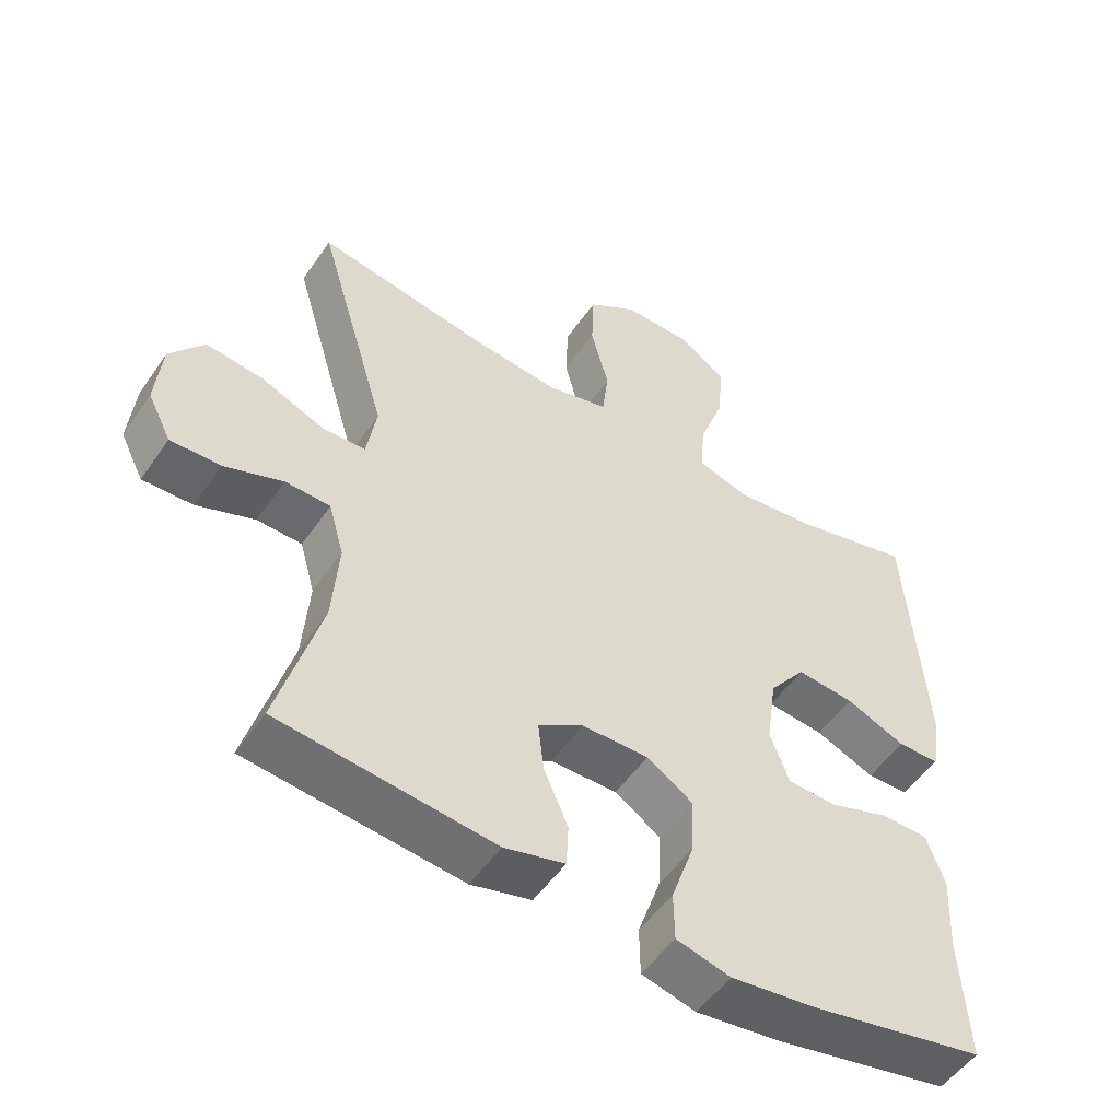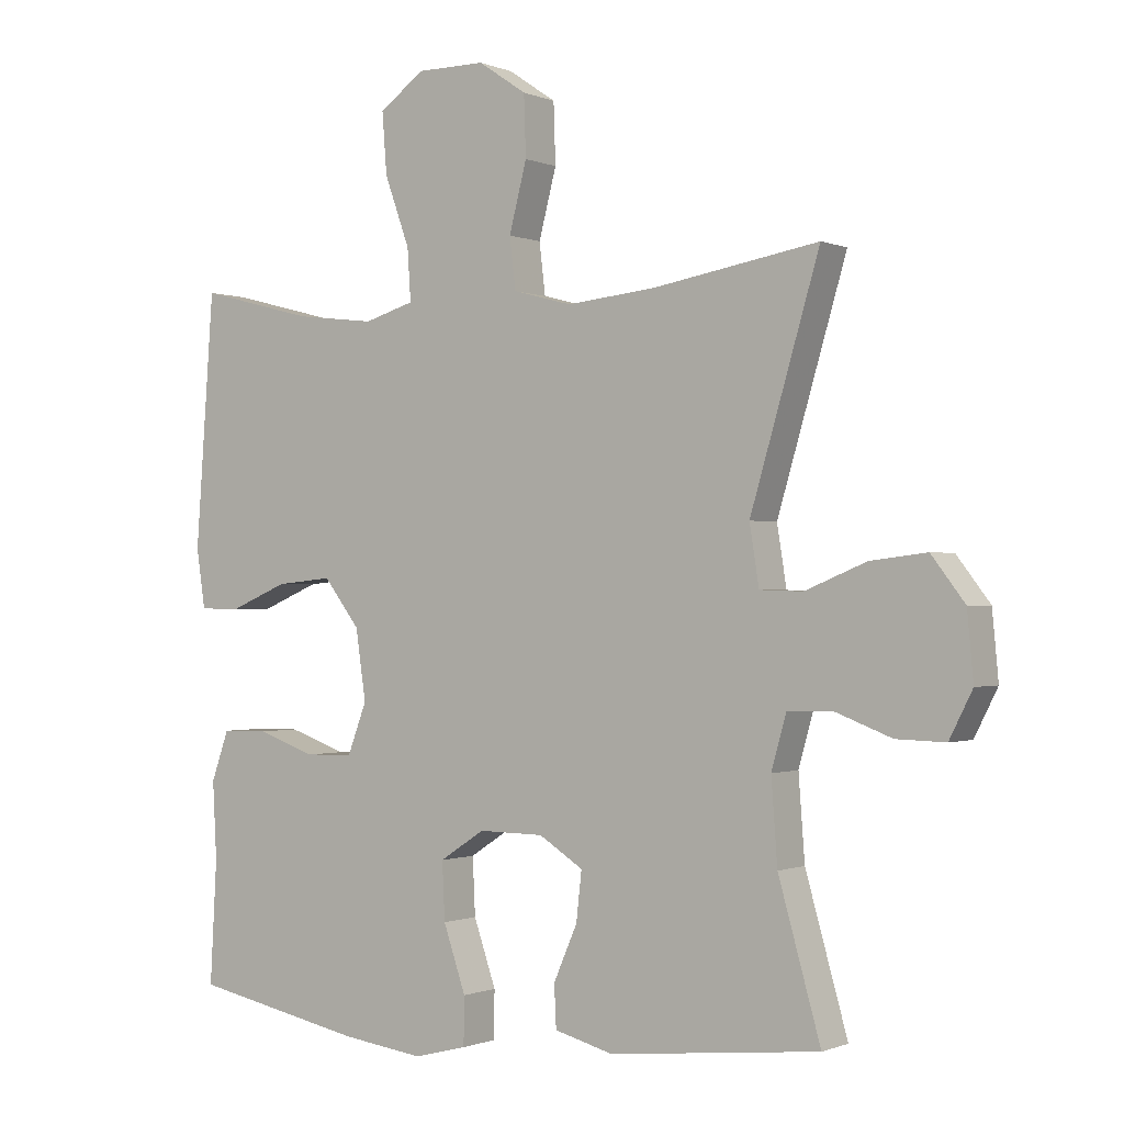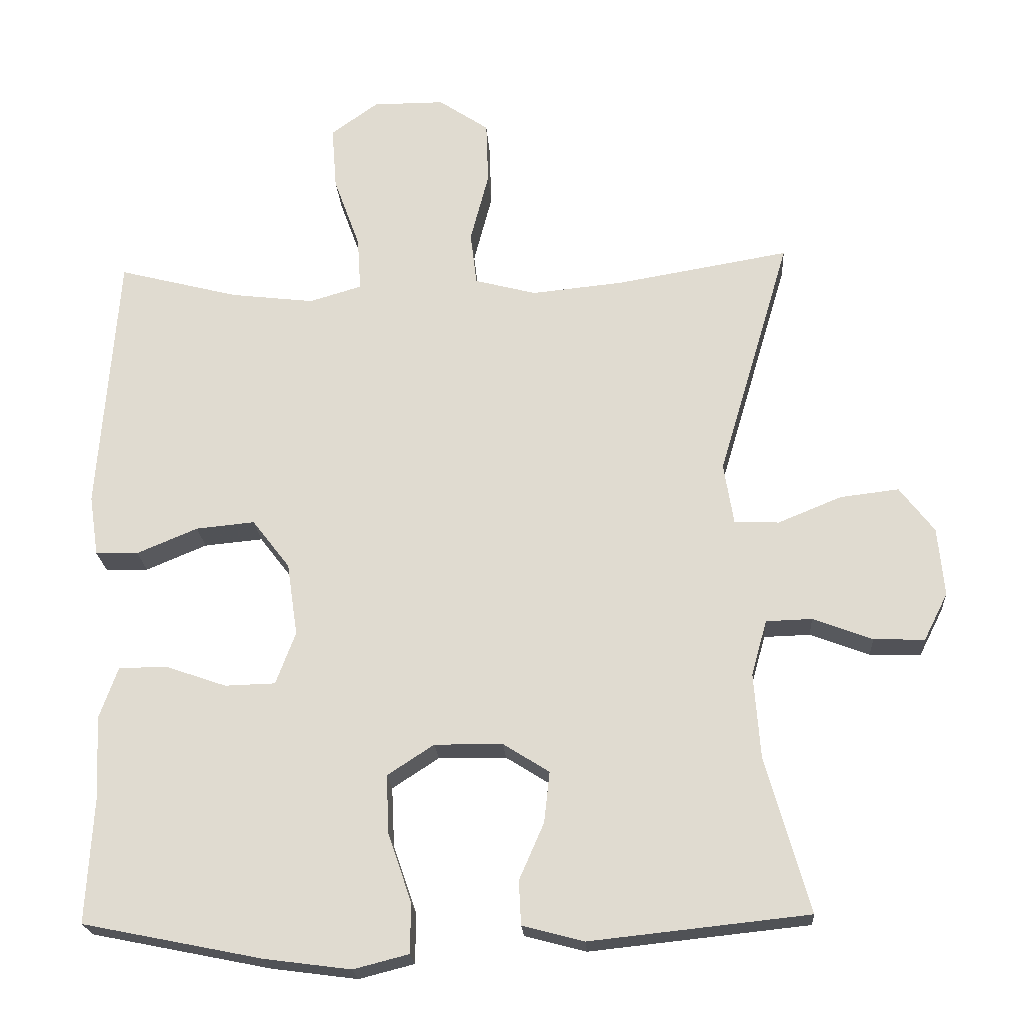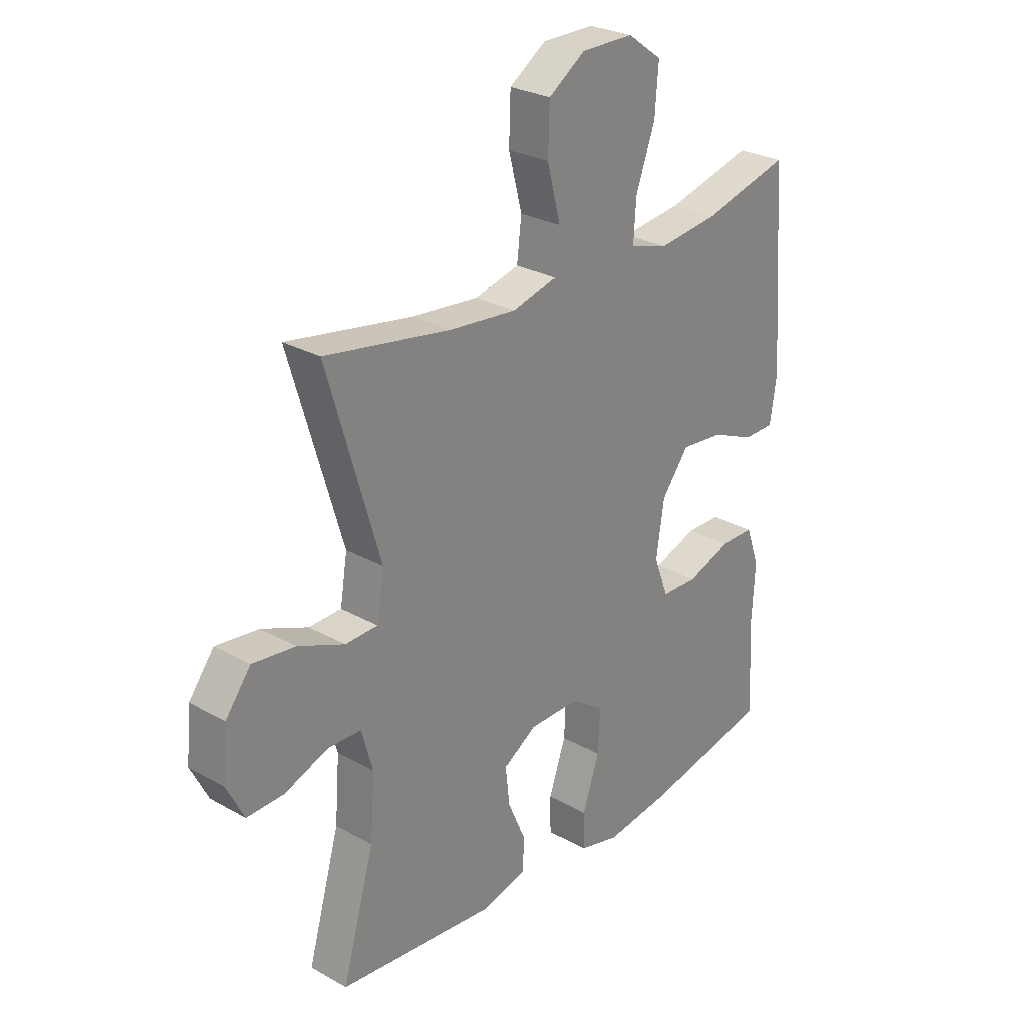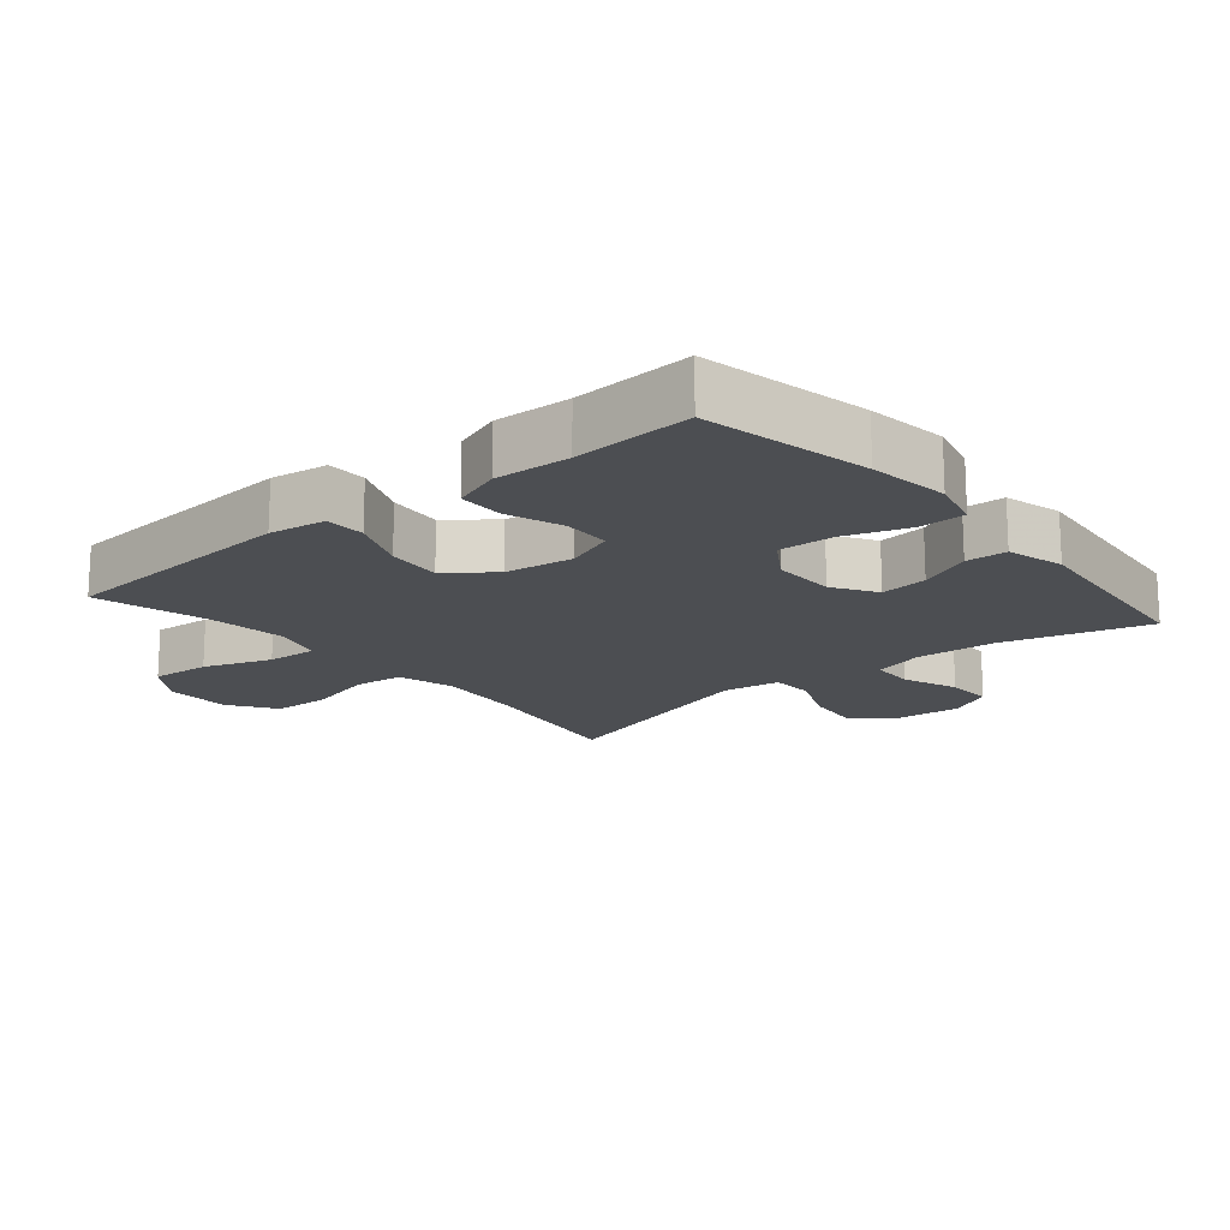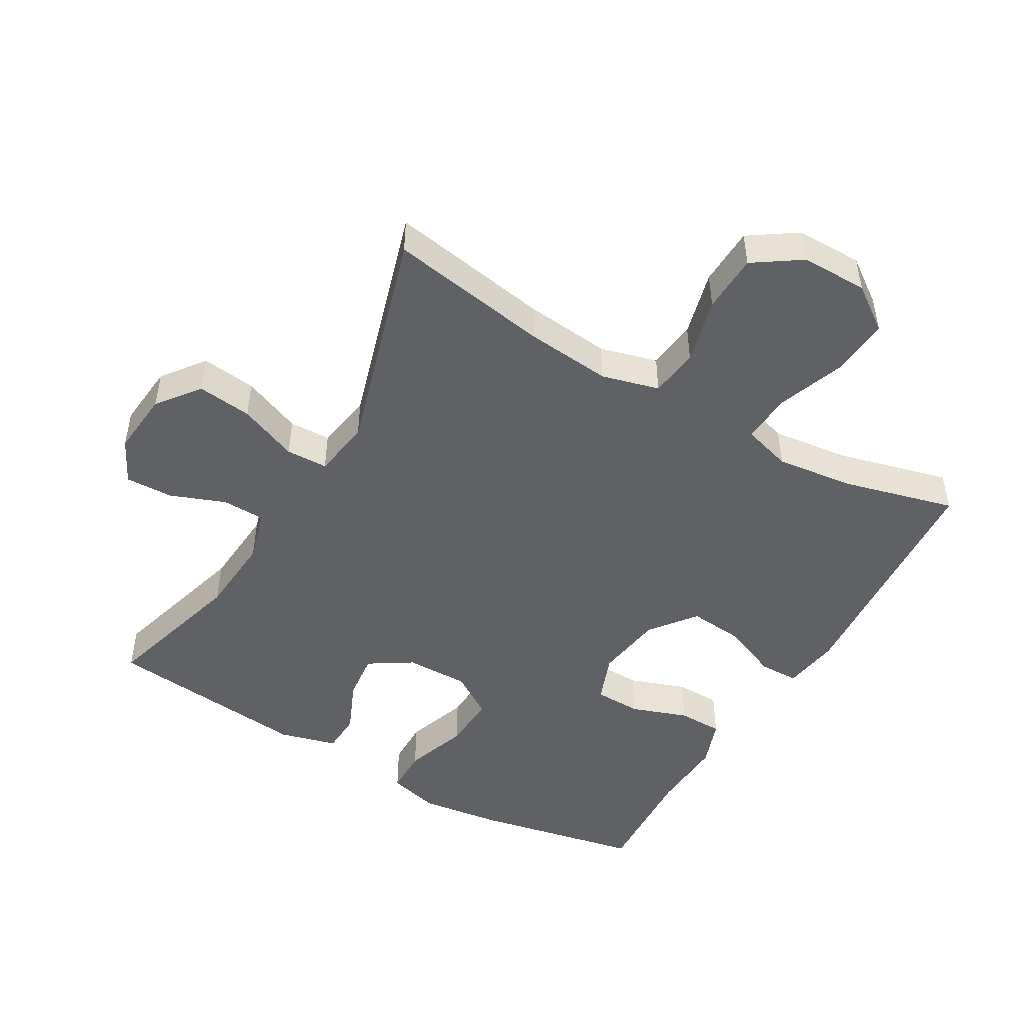
<metadata>
{"format":"obj","ext":"obj","renderer":"f3d","projection":"perspective","resolution":1024,"background":"white","views":[{"elev":-52.3,"azim":-33.6,"up":"+Z"},{"elev":-0.7,"azim":-145.8,"up":"+Z"},{"elev":-21.5,"azim":-176.4,"up":"+Z"},{"elev":27.3,"azim":-49.1,"up":"+Z"},{"elev":-16.7,"azim":130.1,"up":"+Y"},{"elev":-48.2,"azim":-30.1,"up":"+Y"}]}
</metadata>
<code>
v -0.5 0.07 0.5
v -0.255 0.07 0.458
v -0.125 0.07 0.445
v -0.038 0.07 0.468
v -0.029 0.07 0.543
v -0.055 0.07 0.643
v -0.052 0.07 0.732
v 0.019 0.07 0.78
v 0.12 0.07 0.78
v 0.187 0.07 0.732
v 0.18 0.07 0.642
v 0.143 0.07 0.54
v 0.138 0.07 0.464
v 0.212 0.07 0.442
v 0.33 0.07 0.456
v 0.5 0.07 0.5
v 0.527 0.07 0.129
v 0.514 0.07 0.043
v 0.454 0.07 0.042
v 0.368 0.07 0.078
v 0.285 0.07 0.086
v 0.232 0.07 0.017
v 0.217 0.07 -0.086
v 0.245 0.07 -0.16
v 0.316 0.07 -0.162
v 0.402 0.07 -0.132
v 0.47 0.07 -0.133
v 0.496 0.07 -0.206
v 0.49 0.07 -0.32
v 0.5 0.07 -0.5
v 0.247 0.07 -0.551
v 0.125 0.07 -0.567
v 0.047 0.07 -0.547
v 0.046 0.07 -0.477
v 0.079 0.07 -0.381
v 0.083 0.07 -0.297
v 0.017 0.07 -0.254
v -0.079 0.07 -0.255
v -0.144 0.07 -0.296
v -0.136 0.07 -0.368
v -0.101 0.07 -0.448
v -0.104 0.07 -0.51
v -0.191 0.07 -0.533
v -0.5 0.07 -0.5
v -0.438 0.07 -0.281
v -0.429 0.07 -0.16
v -0.451 0.07 -0.082
v -0.516 0.07 -0.08
v -0.6 0.07 -0.112
v -0.672 0.07 -0.114
v -0.706 0.07 -0.047
v -0.697 0.07 0.05
v -0.648 0.07 0.114
v -0.565 0.07 0.104
v -0.475 0.07 0.067
v -0.412 0.07 0.069
v -0.398 0.07 0.156
v -0.5 0 0.5
v -0.255 0 0.458
v -0.125 0 0.445
v -0.038 0 0.468
v -0.029 0 0.543
v -0.055 0 0.643
v -0.052 0 0.732
v 0.019 0 0.78
v 0.12 0 0.78
v 0.187 0 0.732
v 0.18 0 0.642
v 0.143 0 0.54
v 0.138 0 0.464
v 0.212 0 0.442
v 0.33 0 0.456
v 0.5 0 0.5
v 0.527 0 0.129
v 0.514 0 0.043
v 0.454 0 0.042
v 0.368 0 0.078
v 0.285 0 0.086
v 0.232 0 0.017
v 0.217 0 -0.086
v 0.245 0 -0.16
v 0.316 0 -0.162
v 0.402 0 -0.132
v 0.47 0 -0.133
v 0.496 0 -0.206
v 0.49 0 -0.32
v 0.5 0 -0.5
v 0.247 0 -0.551
v 0.125 0 -0.567
v 0.047 0 -0.547
v 0.046 0 -0.477
v 0.079 0 -0.381
v 0.083 0 -0.297
v 0.017 0 -0.254
v -0.079 0 -0.255
v -0.144 0 -0.296
v -0.136 0 -0.368
v -0.101 0 -0.448
v -0.104 0 -0.51
v -0.191 0 -0.533
v -0.5 0 -0.5
v -0.438 0 -0.281
v -0.429 0 -0.16
v -0.451 0 -0.082
v -0.516 0 -0.08
v -0.6 0 -0.112
v -0.672 0 -0.114
v -0.706 0 -0.047
v -0.697 0 0.05
v -0.648 0 0.114
v -0.565 0 0.104
v -0.475 0 0.067
v -0.412 0 0.069
v -0.398 0 0.156
f 53 54 55
f 52 53 55
f 51 52 55
f 50 51 55
f 49 50 55
f 48 49 55
f 47 48 55 56
f 46 47 56
f 43 44 45
f 42 43 45
f 41 42 45
f 40 41 45
f 39 40 45 46
f 46 56 57
f 39 46 57
f 38 39 57
f 33 34 35
f 32 33 35
f 31 32 35
f 30 31 35
f 29 30 35
f 29 35 36
f 28 29 36
f 27 28 36
f 26 27 36
f 25 26 36
f 24 25 36 37
f 18 19 20
f 17 18 20
f 16 17 20
f 15 16 20
f 14 15 20 21
f 13 14 21 22
f 10 11 12
f 9 10 12
f 8 9 12
f 7 8 12
f 6 7 12
f 5 6 12
f 4 5 12 13
f 13 22 23
f 4 13 23
f 3 4 23
f 57 1 2
f 37 38 57
f 24 37 57
f 23 24 57
f 3 23 57
f 2 3 57
f 112 111 110
f 112 110 109
f 112 109 108
f 112 108 107
f 112 107 106
f 112 106 105
f 113 112 105 104
f 113 104 103
f 102 101 100
f 102 100 99
f 102 99 98
f 102 98 97
f 103 102 97 96
f 114 113 103
f 114 103 96
f 114 96 95
f 92 91 90
f 92 90 89
f 92 89 88
f 92 88 87
f 92 87 86
f 93 92 86
f 93 86 85
f 93 85 84
f 93 84 83
f 93 83 82
f 94 93 82 81
f 77 76 75
f 77 75 74
f 77 74 73
f 77 73 72
f 78 77 72 71
f 79 78 71 70
f 69 68 67
f 69 67 66
f 69 66 65
f 69 65 64
f 69 64 63
f 69 63 62
f 70 69 62 61
f 80 79 70
f 80 70 61
f 80 61 60
f 59 58 114
f 114 95 94
f 114 94 81
f 114 81 80
f 114 80 60
f 114 60 59
f 1 58 59 2
f 2 59 60 3
f 3 60 61 4
f 4 61 62 5
f 5 62 63 6
f 6 63 64 7
f 7 64 65 8
f 8 65 66 9
f 9 66 67 10
f 10 67 68 11
f 11 68 69 12
f 12 69 70 13
f 13 70 71 14
f 14 71 72 15
f 15 72 73 16
f 16 73 74 17
f 17 74 75 18
f 18 75 76 19
f 19 76 77 20
f 20 77 78 21
f 21 78 79 22
f 22 79 80 23
f 23 80 81 24
f 24 81 82 25
f 25 82 83 26
f 26 83 84 27
f 27 84 85 28
f 28 85 86 29
f 29 86 87 30
f 30 87 88 31
f 31 88 89 32
f 32 89 90 33
f 33 90 91 34
f 34 91 92 35
f 35 92 93 36
f 36 93 94 37
f 37 94 95 38
f 38 95 96 39
f 39 96 97 40
f 40 97 98 41
f 41 98 99 42
f 42 99 100 43
f 43 100 101 44
f 44 101 102 45
f 45 102 103 46
f 46 103 104 47
f 47 104 105 48
f 48 105 106 49
f 49 106 107 50
f 50 107 108 51
f 51 108 109 52
f 52 109 110 53
f 53 110 111 54
f 54 111 112 55
f 55 112 113 56
f 56 113 114 57
f 57 114 58 1

</code>
